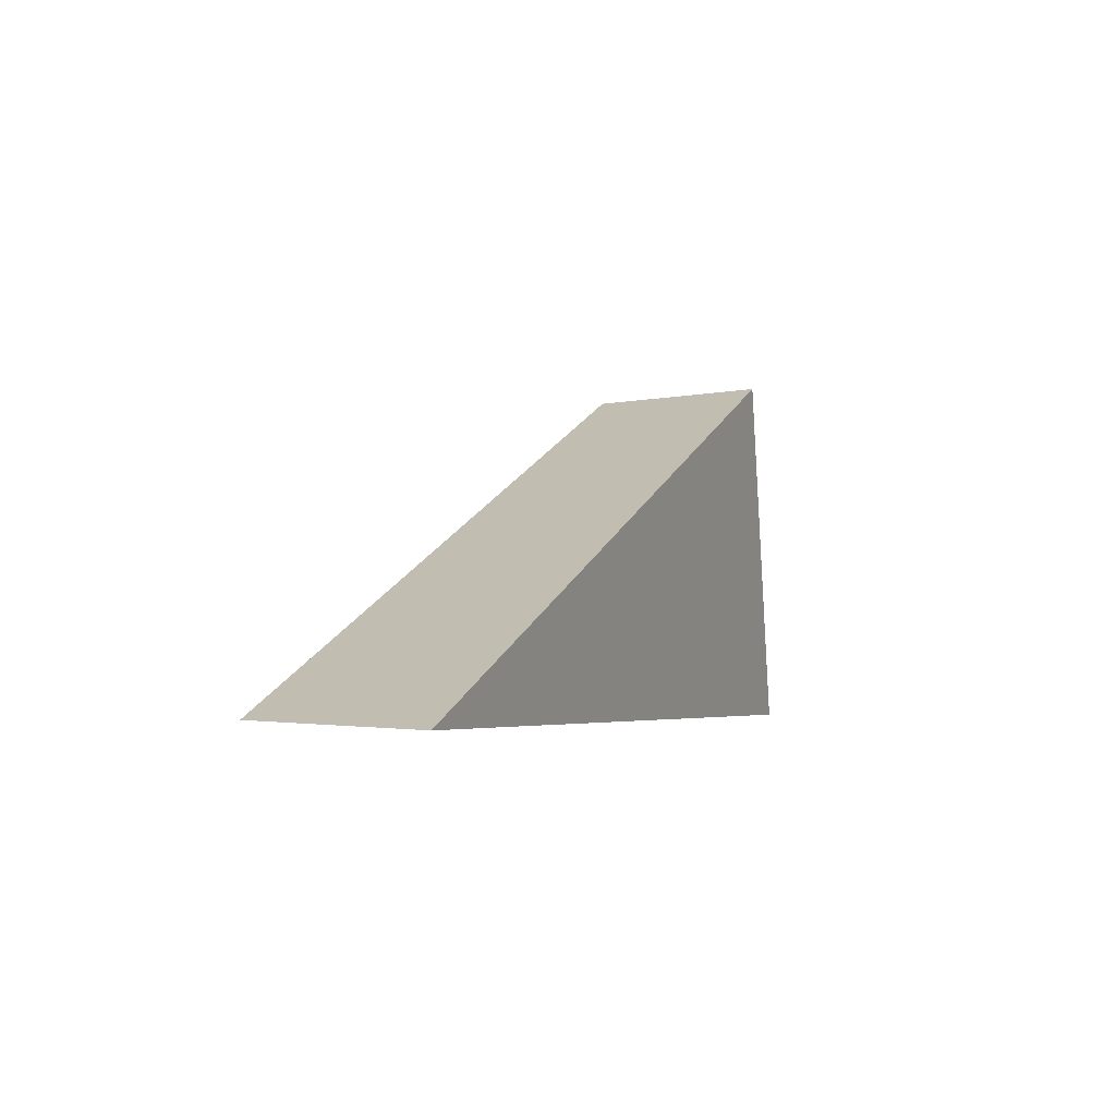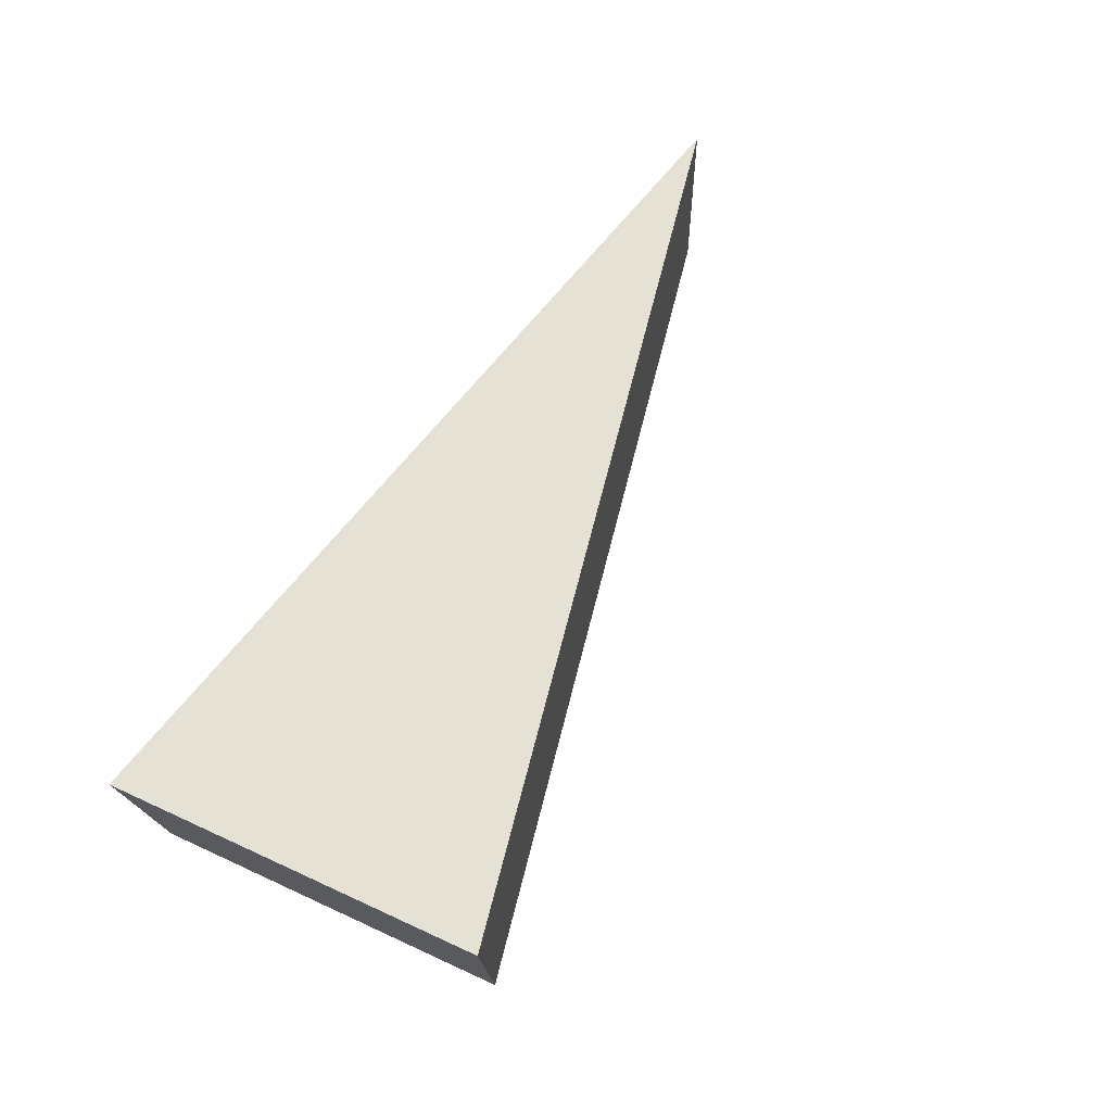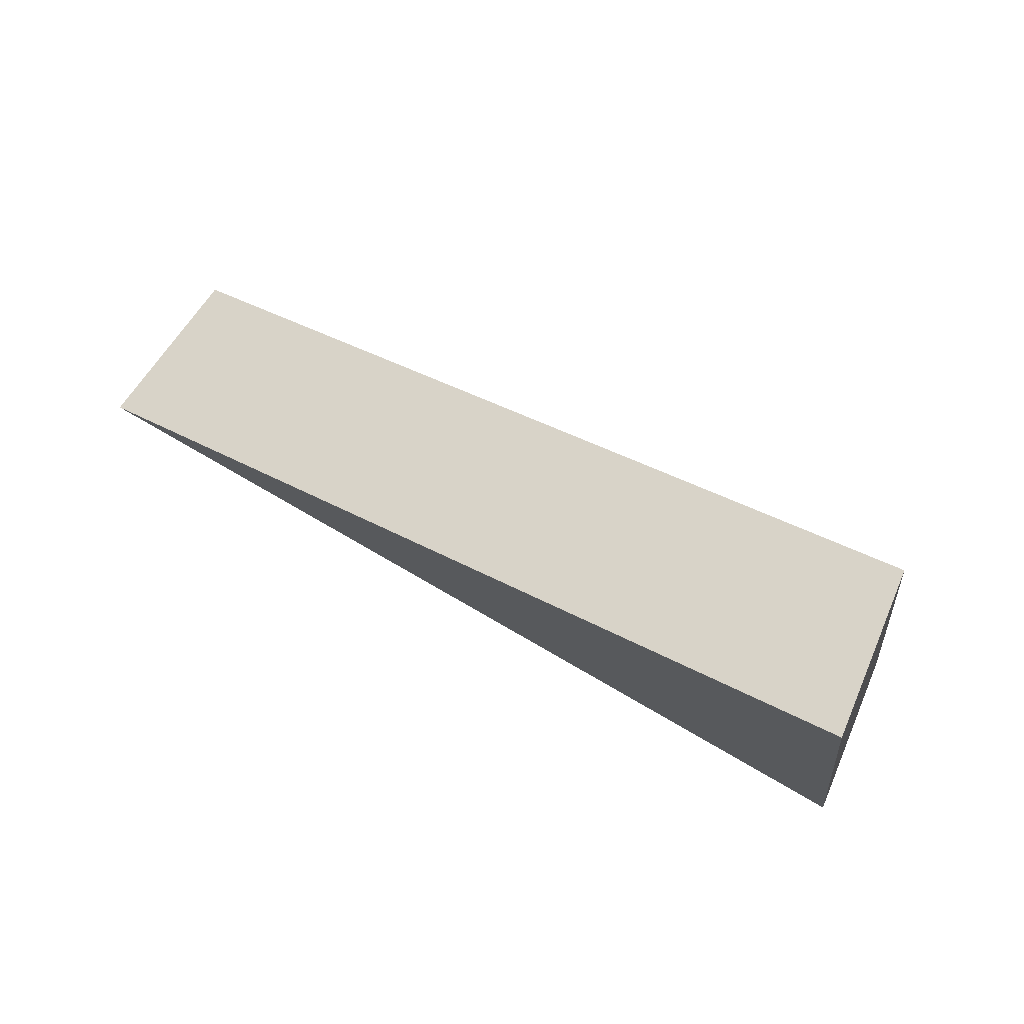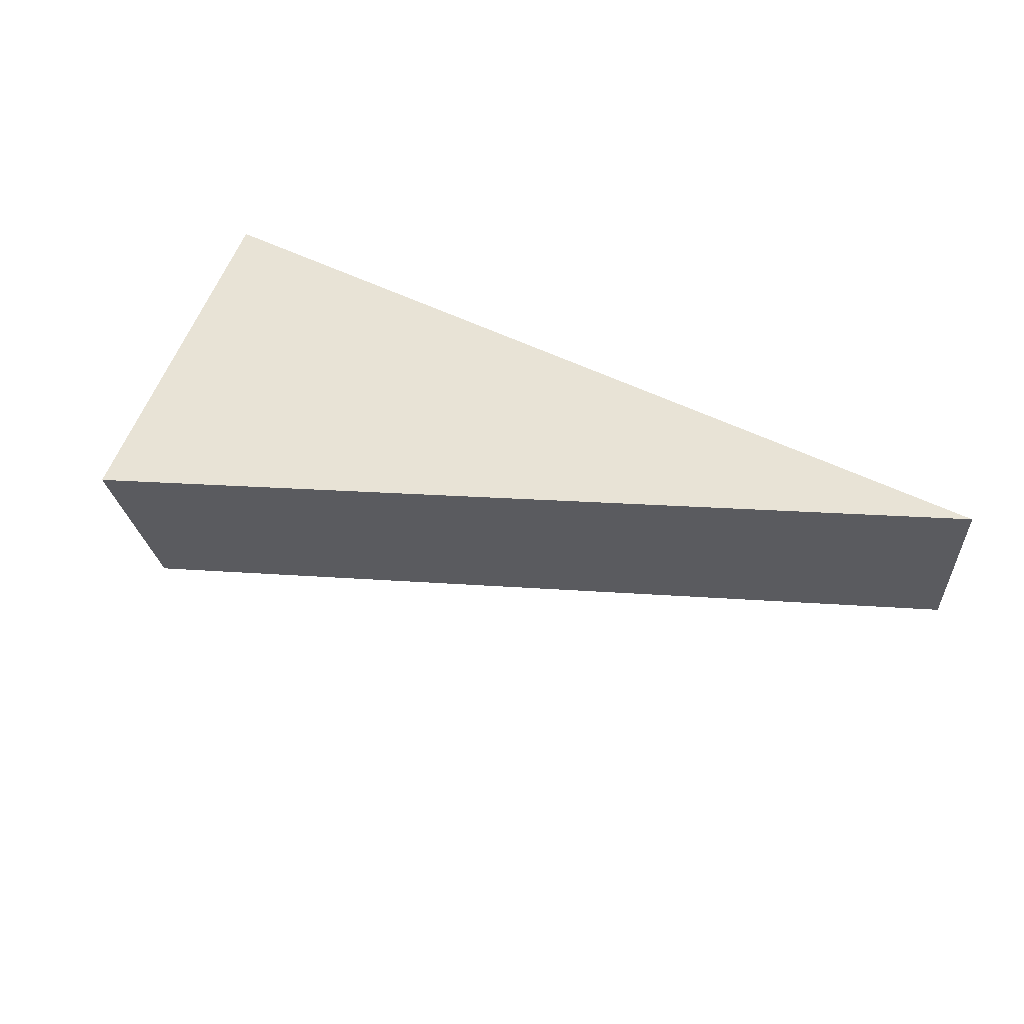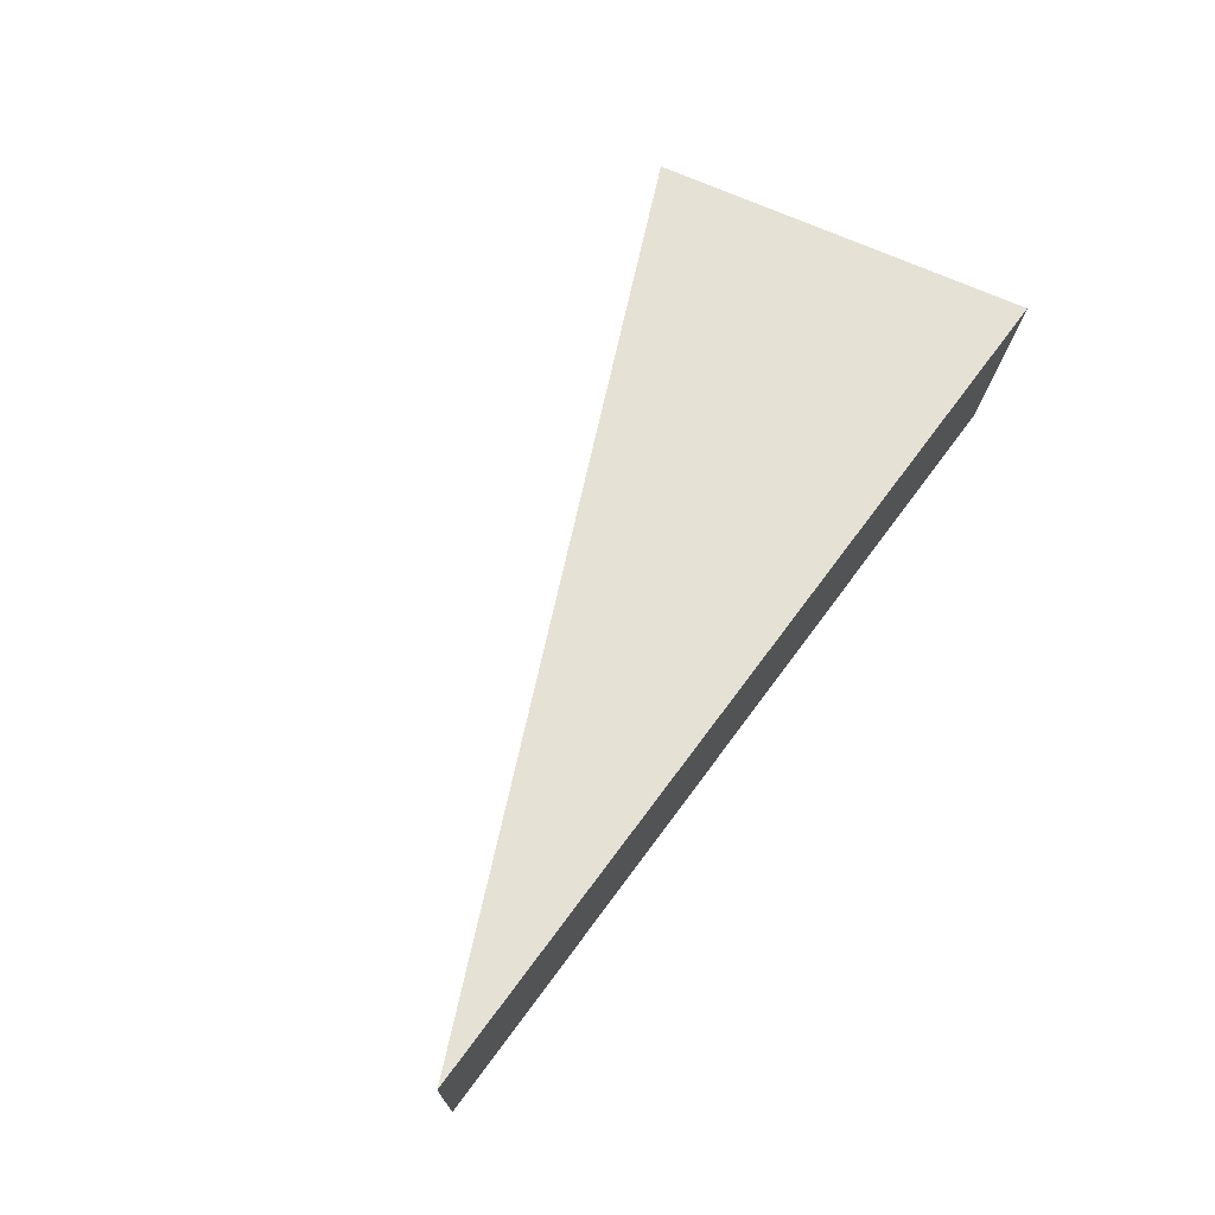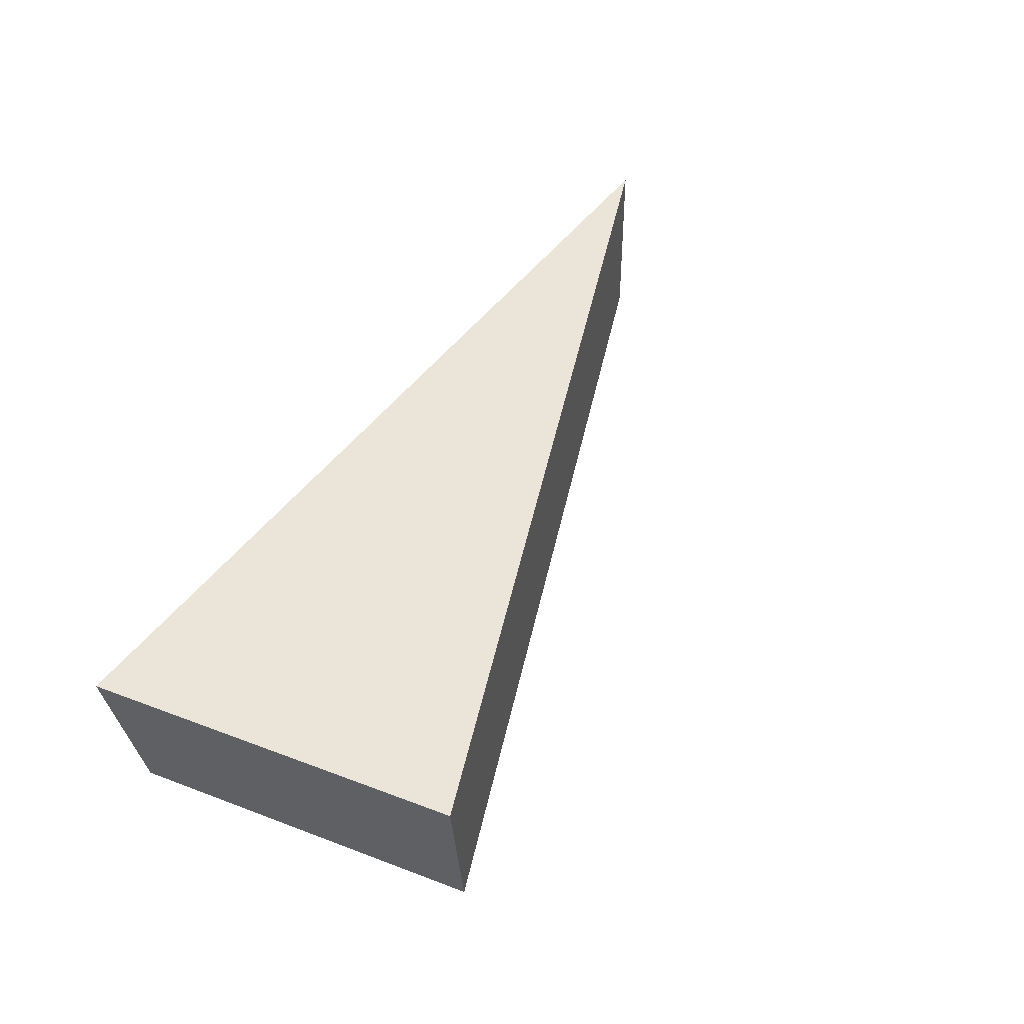
<metadata>
{"format":"obj","ext":"obj","renderer":"f3d","projection":"perspective","resolution":1024,"background":"white","views":[{"elev":0.8,"azim":118.3,"up":"+Z"},{"elev":56.6,"azim":-56.2,"up":"+Y"},{"elev":75.8,"azim":-144.2,"up":"+Z"},{"elev":56.2,"azim":27.4,"up":"+Y"},{"elev":71.2,"azim":121.7,"up":"+Y"},{"elev":42.8,"azim":-57.8,"up":"+Y"}]}
</metadata>
<code>
v 2.034 0.1471 2.483
v 2.033 0.1471 2.479
v 2.042 0.1482 2.48
v 2.042 0.15 2.48
v 2.042 0.1482 2.48
v 2.033 0.1471 2.479
v 2.033 0.1489 2.479
v 2.033 0.1489 2.479
v 2.033 0.1471 2.479
v 2.034 0.1471 2.483
v 2.033 0.1489 2.483
v 2.033 0.1489 2.483
v 2.034 0.1471 2.483
v 2.042 0.1482 2.48
v 2.042 0.15 2.48
v 2.042 0.15 2.48
v 2.033 0.1489 2.479
v 2.033 0.1489 2.483
f 1 2 3
f 4 5 6
f 4 6 7
f 8 9 10
f 8 10 11
f 12 13 14
f 12 14 15
f 16 17 18

</code>
